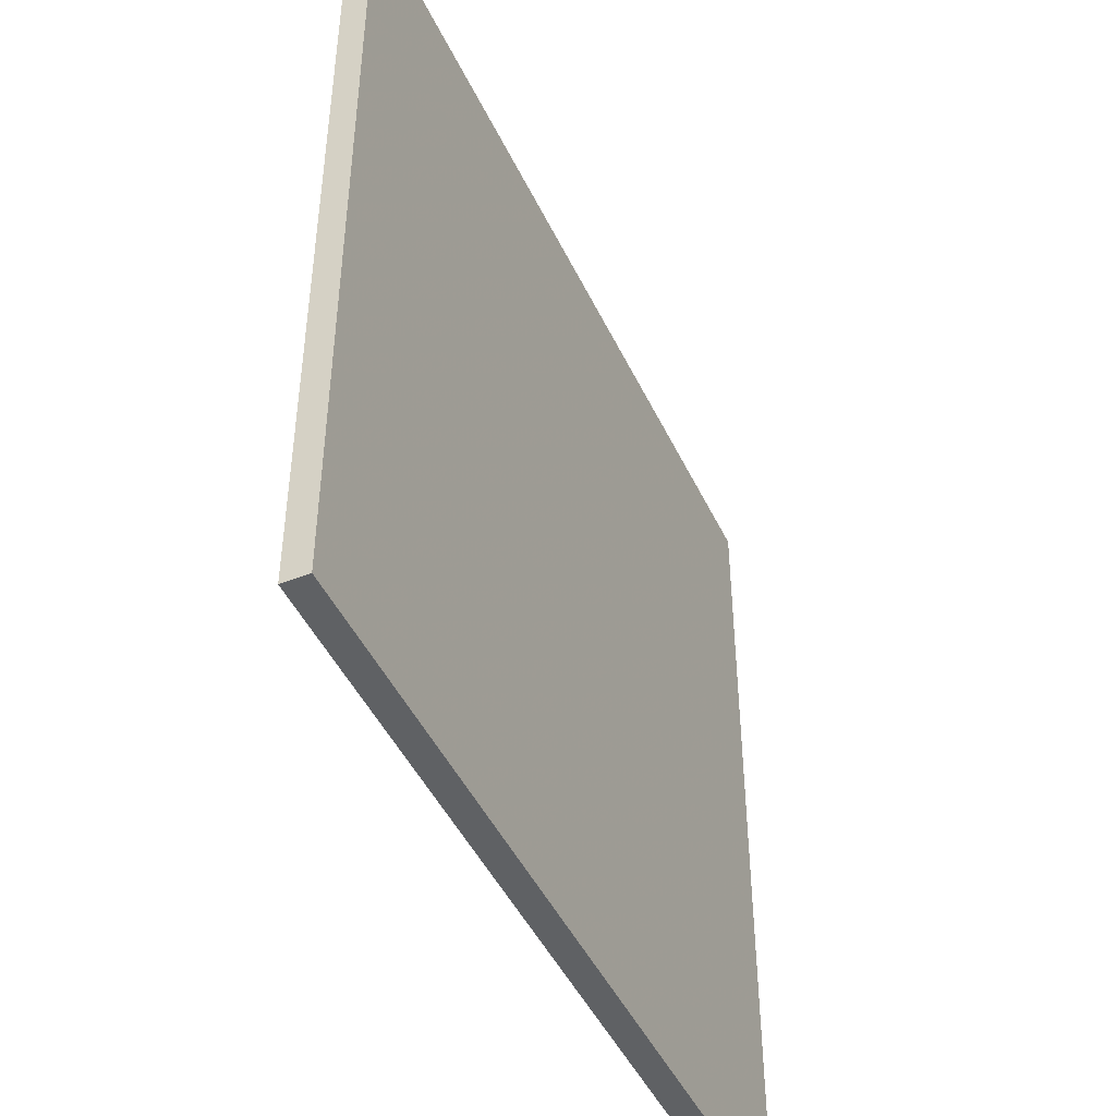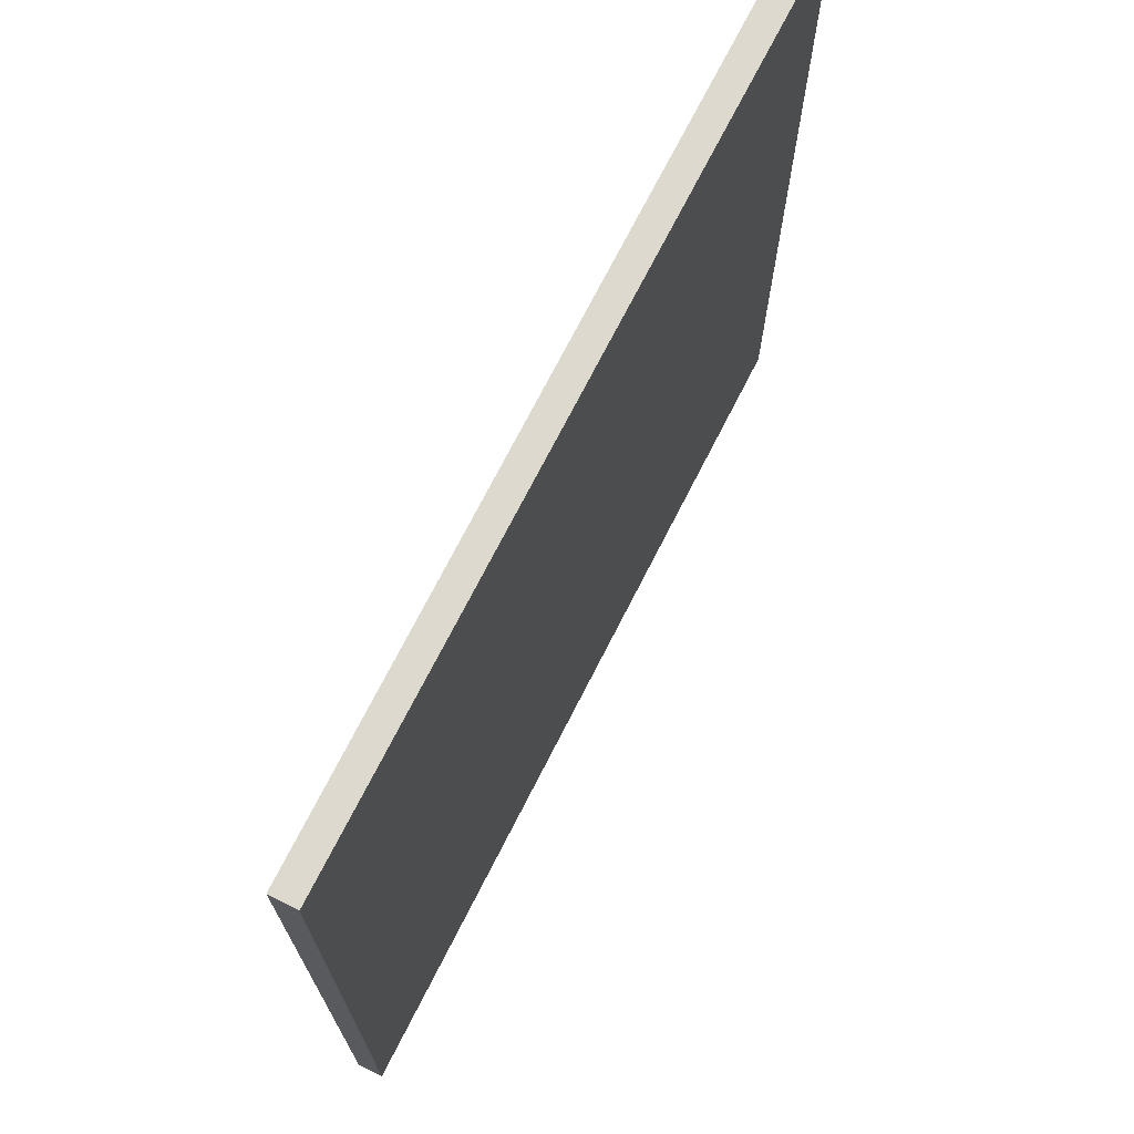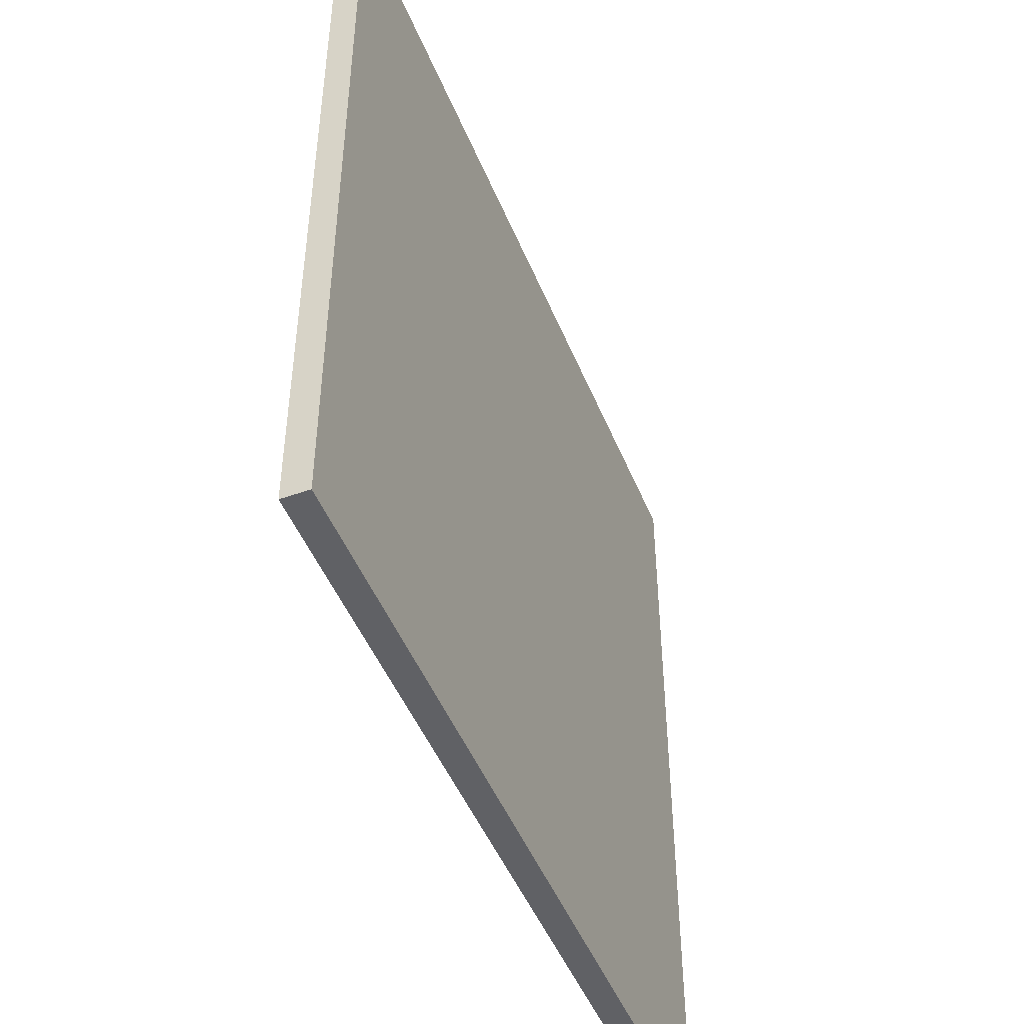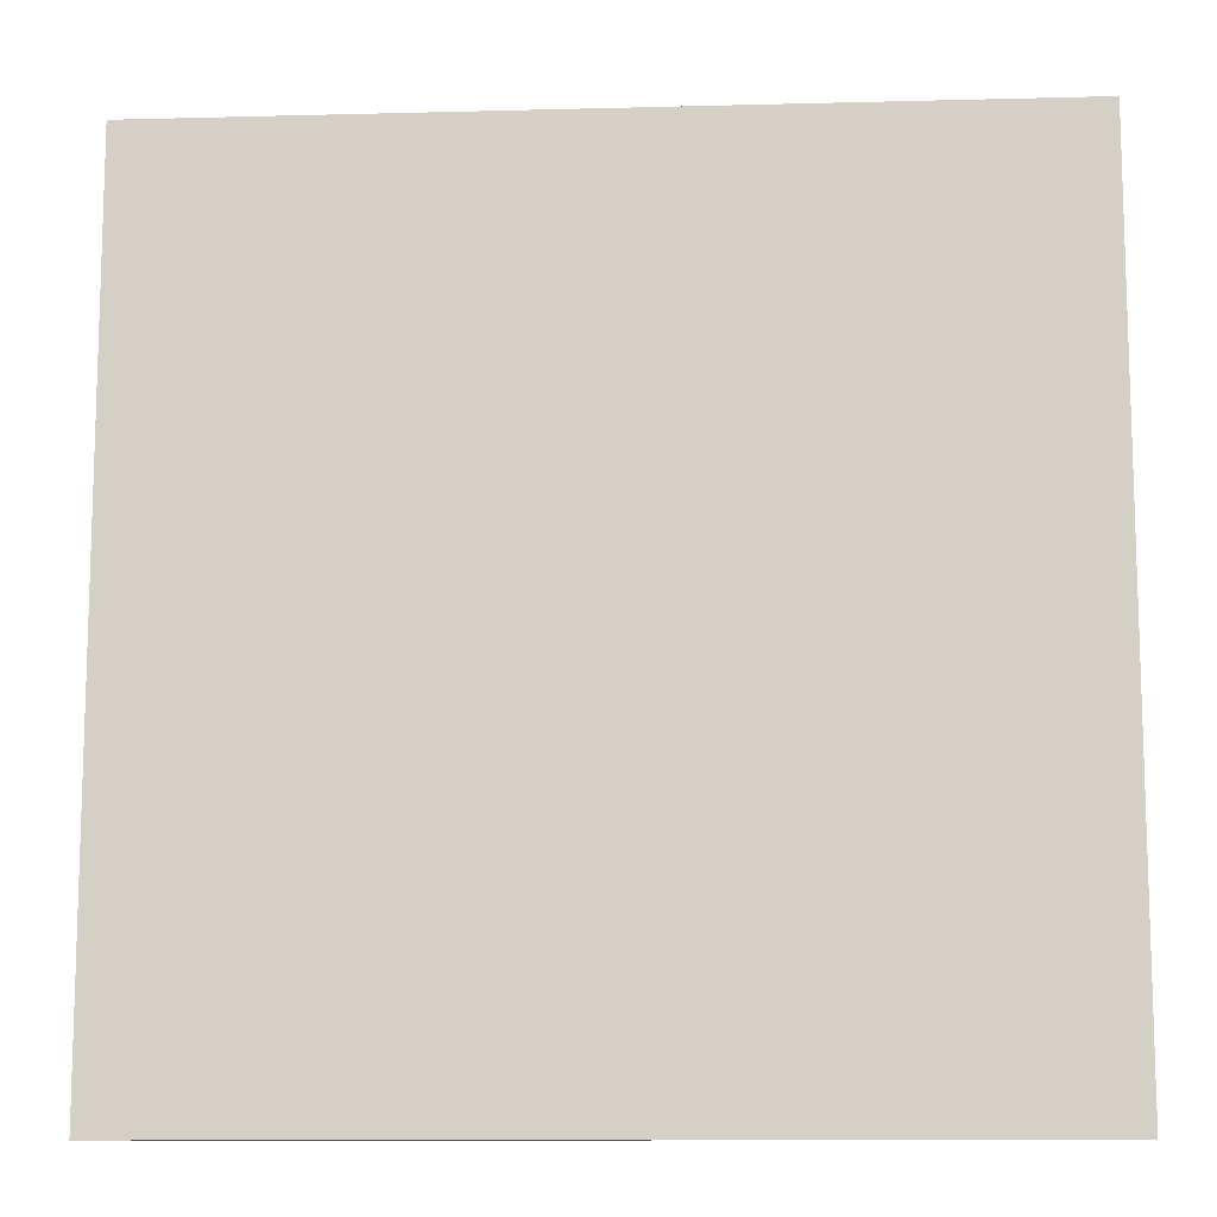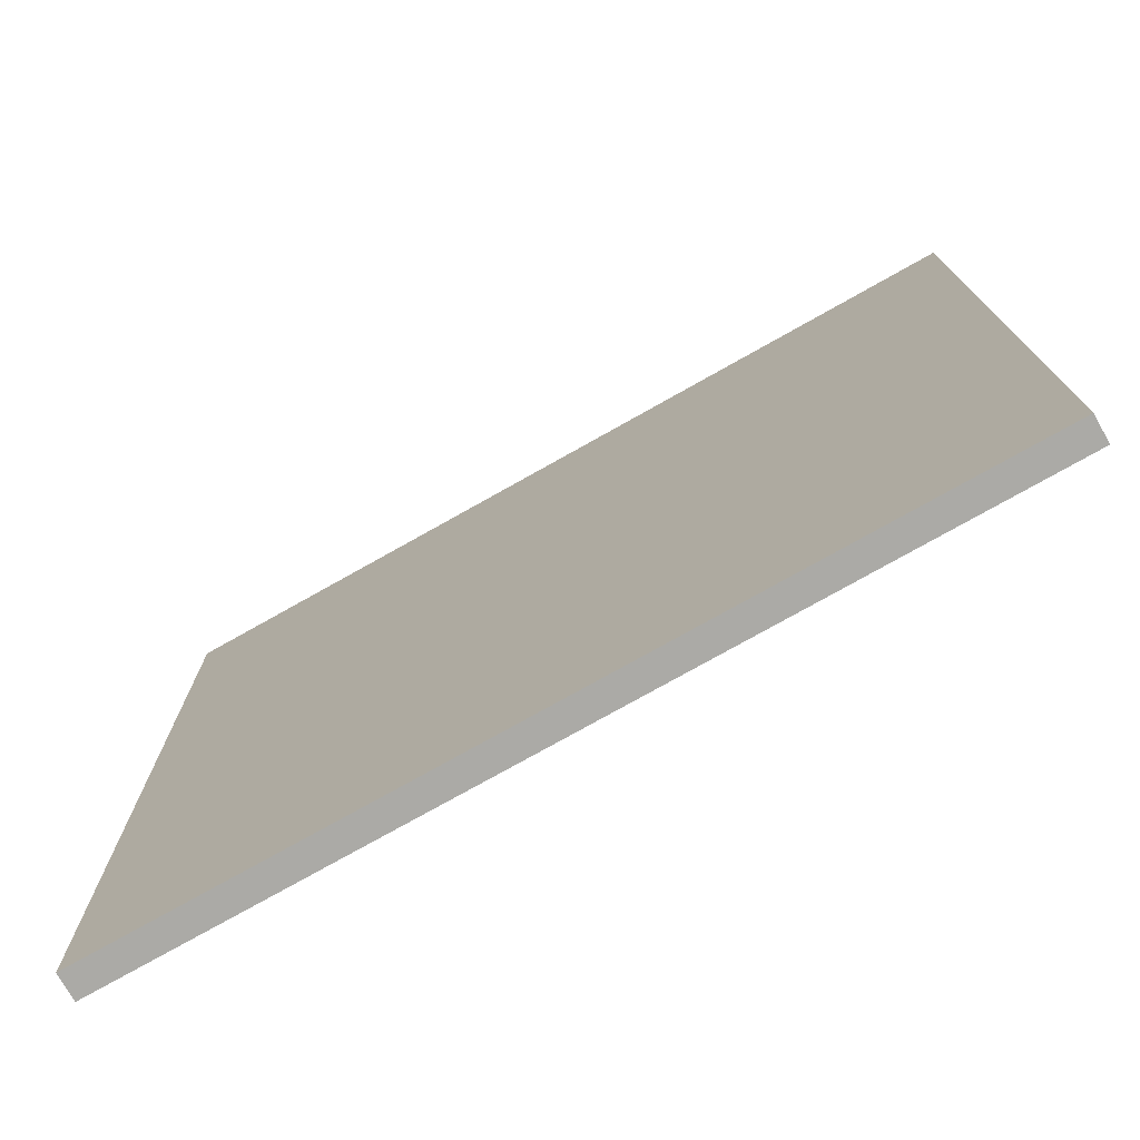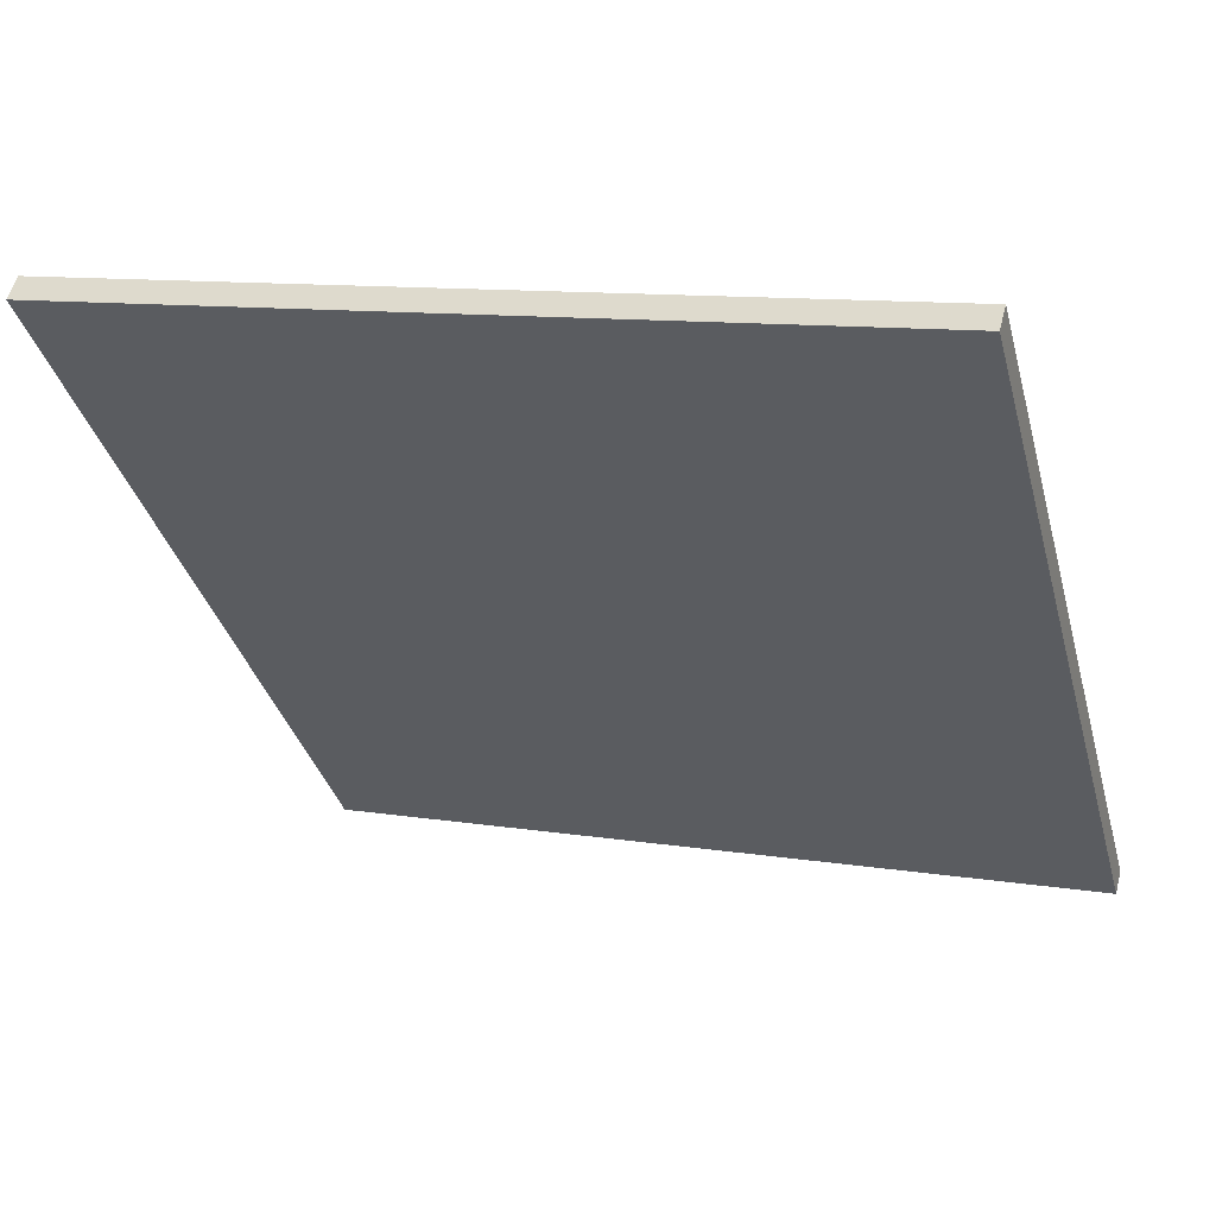
<metadata>
{"format":"obj","ext":"obj","renderer":"f3d","projection":"perspective","resolution":1024,"background":"white","views":[{"elev":-46.3,"azim":99.0,"up":"+Z"},{"elev":71.8,"azim":101.5,"up":"+Z"},{"elev":-48.4,"azim":-83.6,"up":"+Z"},{"elev":-11.4,"azim":168.2,"up":"+Z"},{"elev":-75.8,"azim":14.0,"up":"+Z"},{"elev":-36.0,"azim":14.8,"up":"+Y"}]}
</metadata>
<code>
v -39.63 24.5 -4.551
v -39.63 24.5 4.551
v -39.56 24.77 -4.551
v -39.56 24.77 4.551
v -48.41 26.92 -4.551
v -48.41 26.92 4.551
v -48.33 27.19 -4.551
v -48.33 27.19 4.551
f 1 3 4
f 4 2 1
f 5 6 8
f 8 7 5
f 1 2 6
f 6 5 1
f 3 7 8
f 8 4 3
f 1 5 7
f 7 3 1
f 2 4 8
f 8 6 2

</code>
